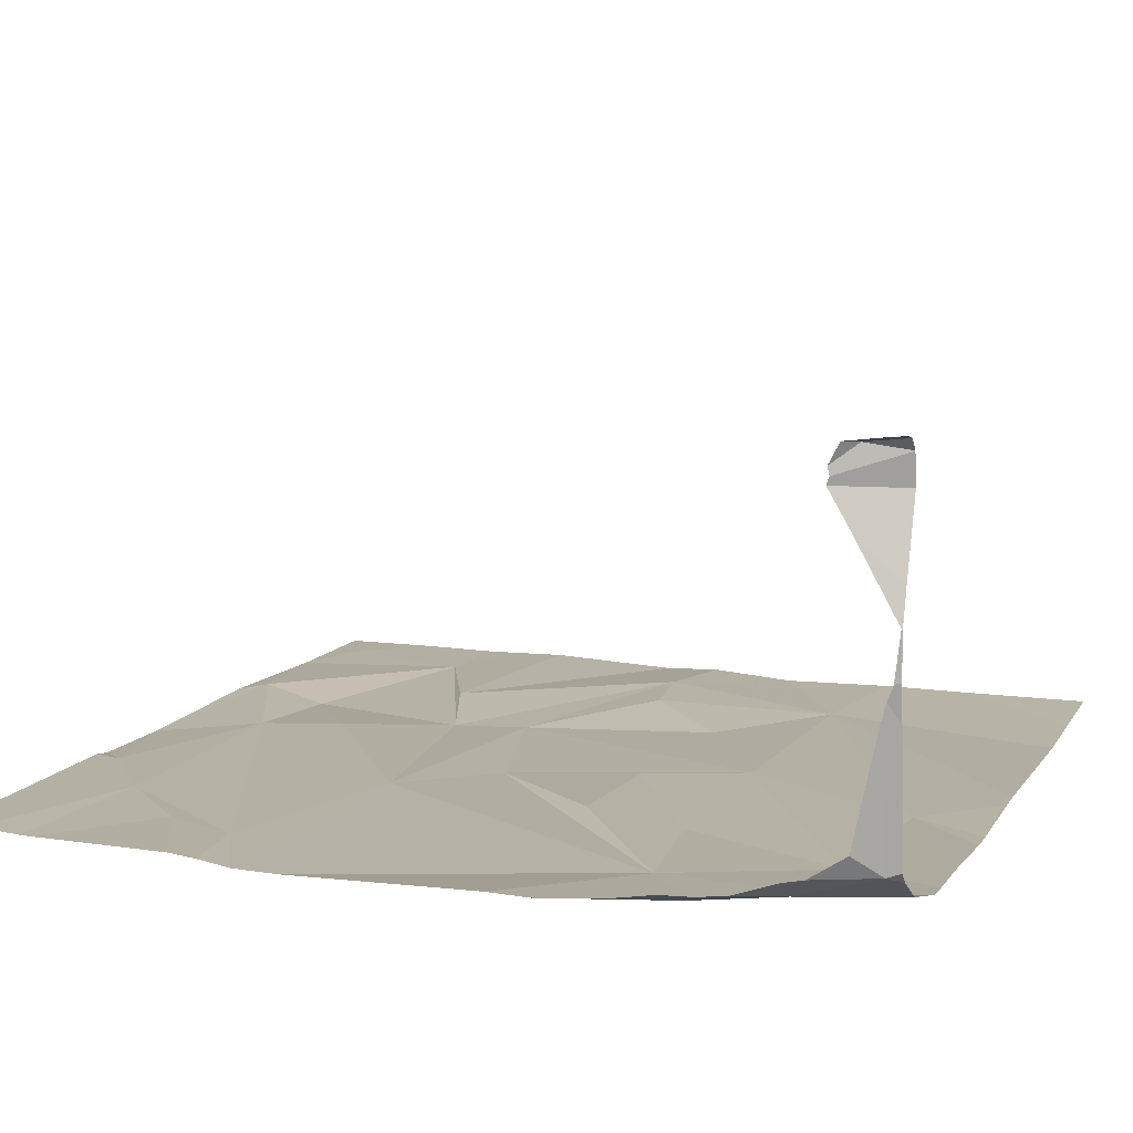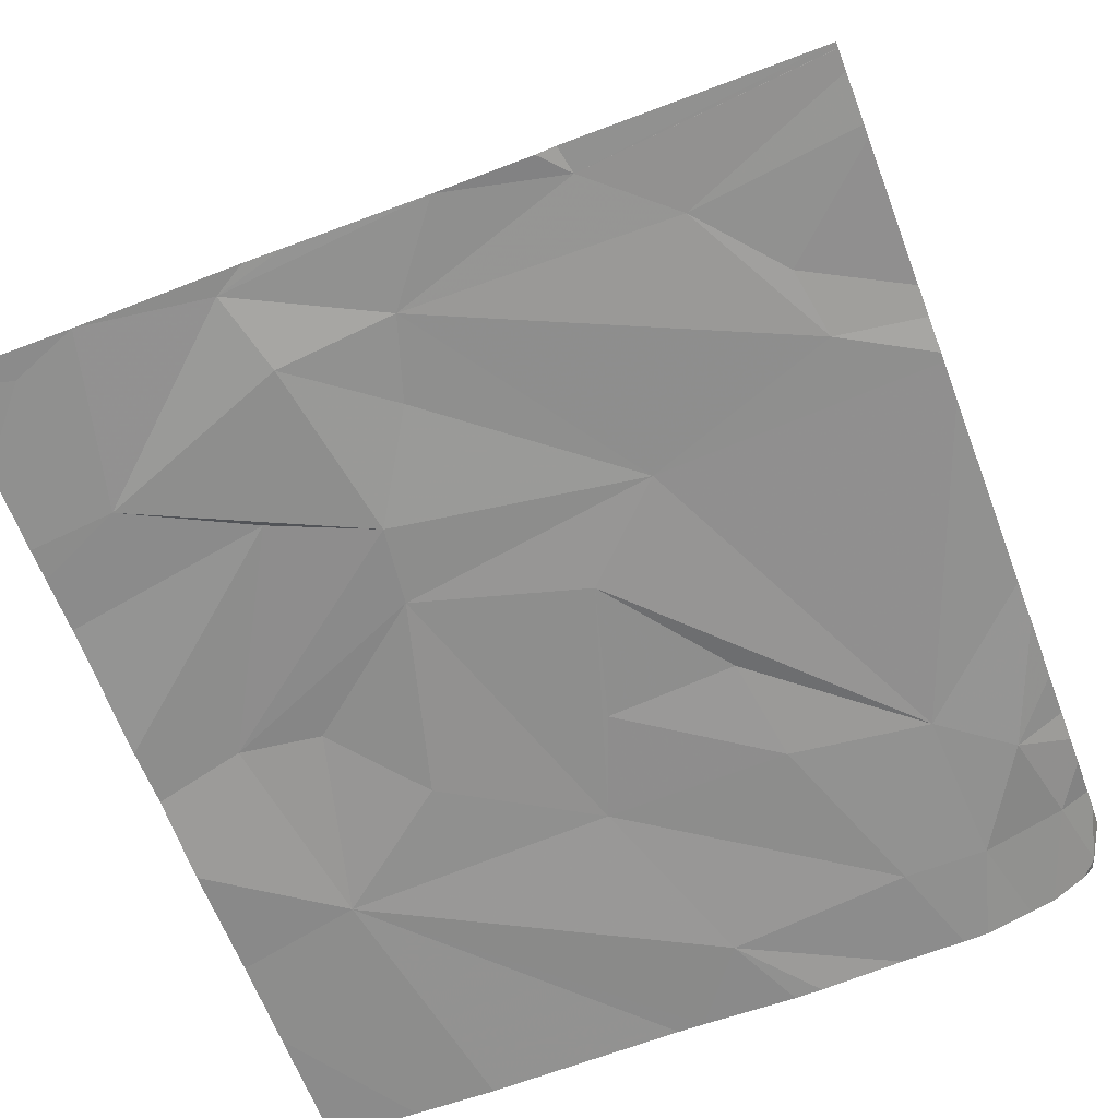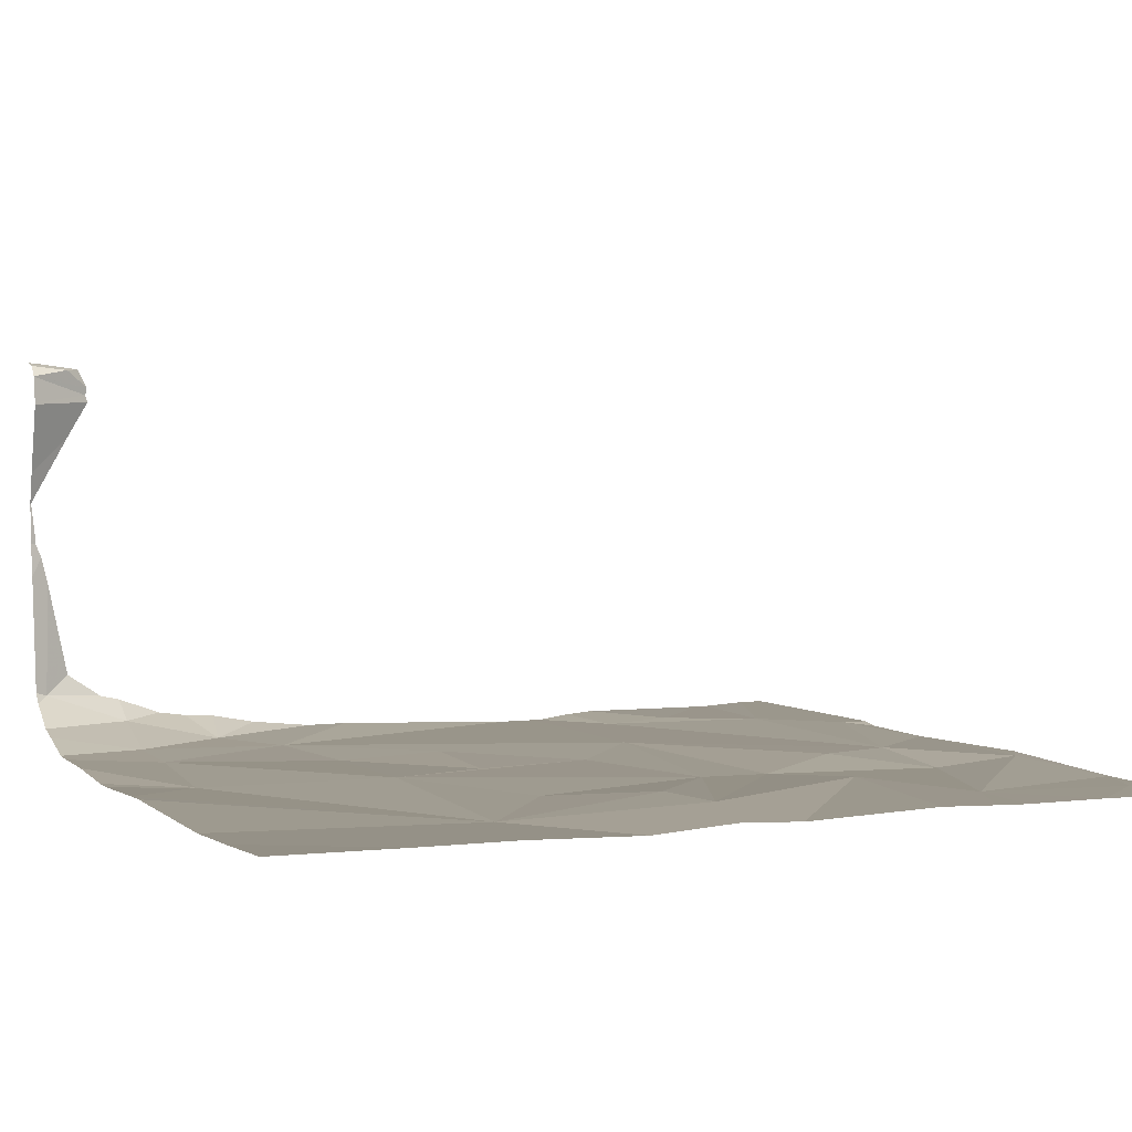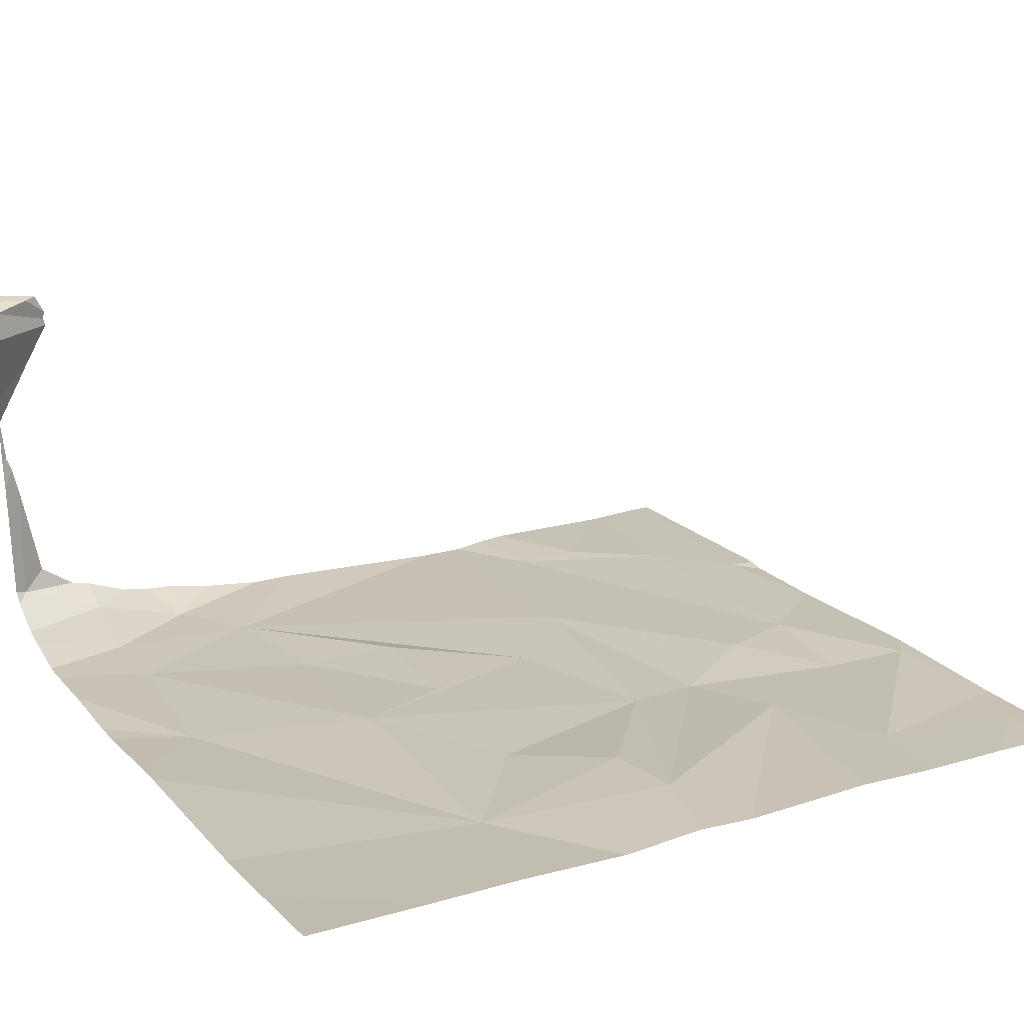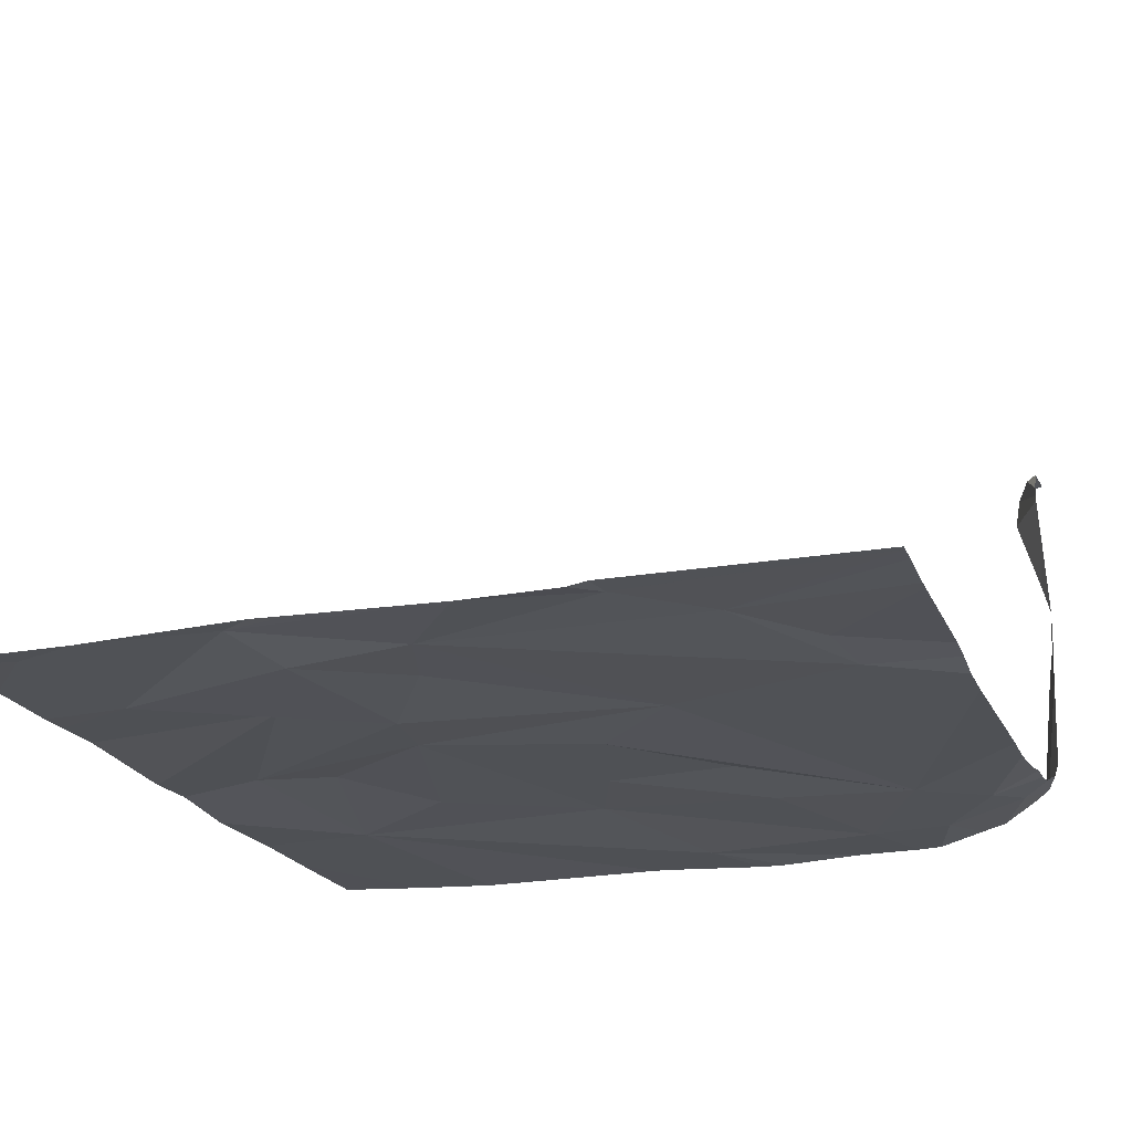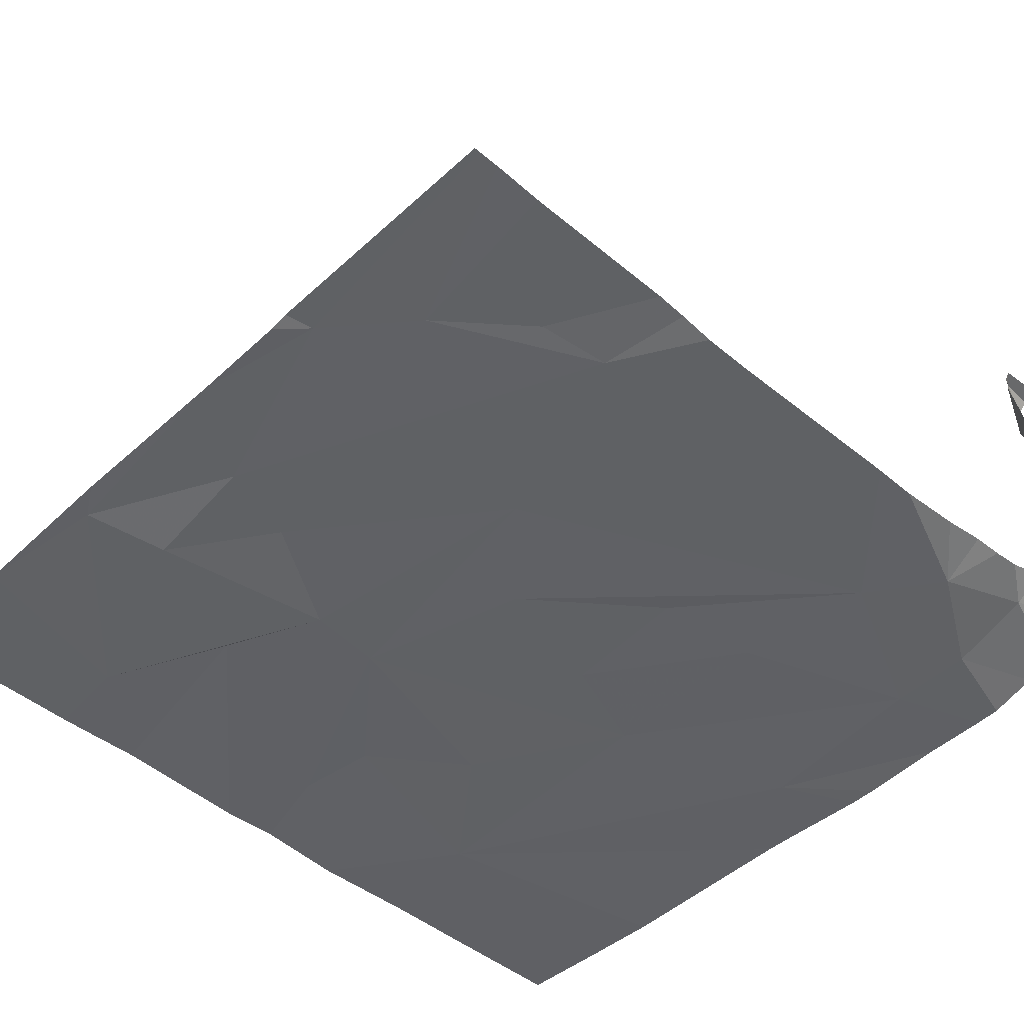
<metadata>
{"format":"obj","ext":"obj","renderer":"f3d","projection":"perspective","resolution":1024,"background":"white","views":[{"elev":10.8,"azim":111.5,"up":"+Z"},{"elev":-65.9,"azim":20.9,"up":"+Z"},{"elev":3.2,"azim":-113.8,"up":"+Z"},{"elev":19.3,"azim":-119.1,"up":"+Z"},{"elev":-21.0,"azim":18.5,"up":"+Z"},{"elev":-46.8,"azim":46.3,"up":"+Z"}]}
</metadata>
<code>
v -56.15 223 494
v -54.38 223.7 494
v -54.38 223.1 494
v -56 223 494
v -55.7 223 494
v -55.63 223 494
v -54.77 223.2 494
v -54.9 225 494
v -54.94 223 494
v -55.09 225 494
v -54.96 223 494
v -55 223 494
v -54.42 225 494.9
v -55.22 223 494
v -55.38 223.2 494
v -55.54 223 494
v -56.09 223.4 494
v -54.38 223 494
v -55.65 223.2 494
v -55.81 223.5 494
v -56.08 224 494
v -55.6 223.8 494
v -55.58 223.6 494
v -55.44 223.4 494
v -54.38 223 494
v -55.02 223.7 494
v -54.58 223.5 494
v -54.61 223.4 494
v -54.45 225 494.9
v -54.45 225 494.9
v -55.22 223.9 494
v -54.65 224.4 494
v -55.72 224.2 494
v -55.38 224.4 494
v -56 224.4 494
v -55.9 224 494
v -54.38 223 494
v -54.38 223 494
v -55.24 224.8 494
v -54.5 224.6 494
v -54.39 225 494.5
v -55 224.2 494
v -55.3 224.2 494
v -54.97 224.4 494
v -54.82 224.8 494
v -54.64 224.8 494
v -54.45 224.8 494
v -54.39 225 494.5
v -54.7 225 494
v -54.45 225 494.1
v -54.53 225 494
v -54.4 225 494.4
v -54.43 225 494.1
v -54.41 224.9 494.9
v -55.88 225 494
v -55.43 225 494
v -54.42 225 494.1
v -54.75 225 494
v -55.37 225 494
v -56.29 223 494
v -56.29 223.2 494
v -56.29 223.4 494
v -56.29 223.5 494
v -56.29 223.6 494
v -56.29 223 494
v -56.29 223.9 494
v -56.29 224.2 494
v -56.29 224 494
v -56.29 224.5 494
v -56.29 224.7 494
v -54.38 223.6 494
v -54.38 223.5 494
v -54.38 223.6 494
v -54.38 223.2 494
v -54.38 223.7 494
v -54.38 224.2 494
v -54.38 224.6 494
v -54.38 224.7 494.1
v -54.38 224.3 494
v -54.38 224.5 494
v -54.38 224.4 494
v -54.38 224.8 494.1
v -54.38 224.9 494.9
v -54.38 224.8 494.9
v -54.38 224.9 494.9
v -54.38 225 494.5
v -54.38 225 494.4
v -54.38 224.8 494.1
v -54.38 225 494.5
v -54.38 225 494.5
v -54.38 224.9 494.9
v -54.38 224.8 494.8
v -54.38 224.9 494.2
v -54.38 225 494.6
v -54.38 224.9 494.7
v -55.15 225 494
v -54.59 225 494
v -54.39 225 494.6
v -54.41 225 494.7
v -56.01 225 494
v -56.08 225 494
v -56.29 225 494
v -54.41 225 494.9
v -54.45 225 494.9
v -54.4 225 494.9
v -54.38 225 494.9
v -54.39 225 494.5
v -54.39 225 494.5
v -54.46 225 494.8
v -54.46 225 494.8
v -54.41 225 494.7
f 73 27 72
f 5 4 6
f 7 9 38
f 9 11 25
f 11 9 12
f 12 9 14
f 14 9 15
f 16 5 6
f 14 15 5
f 72 28 74
f 5 19 17
f 63 20 64
f 22 21 23
f 24 23 19
f 19 23 17
f 4 1 60
f 20 23 21
f 20 17 23
f 1 4 17
f 4 5 17
f 61 17 62
f 102 70 101
f 19 15 24
f 101 70 100
f 24 15 26
f 28 27 7
f 2 27 71
f 23 26 22
f 27 28 72
f 28 7 3
f 27 15 7
f 24 26 23
f 19 5 15
f 100 69 55
f 15 27 26
f 9 7 15
f 32 26 2
f 14 5 16
f 26 31 22
f 34 33 22
f 21 35 67
f 33 36 22
f 66 21 68
f 21 36 35
f 22 36 21
f 34 35 33
f 35 36 33
f 71 27 73
f 70 69 100
f 35 39 59
f 31 26 32
f 32 42 31
f 44 43 42
f 44 32 45
f 32 40 46
f 42 43 31
f 47 46 40
f 34 22 31
f 45 32 46
f 31 43 34
f 34 39 35
f 34 44 45
f 32 44 42
f 47 40 77
f 58 46 49
f 34 43 44
f 40 32 76
f 39 34 45
f 99 95 92
f 98 94 95
f 97 46 51
f 96 39 10
f 86 57 87
f 57 47 82
f 47 57 50
f 92 91 109
f 39 45 58
f 46 47 51
f 29 84 104
f 13 83 103
f 10 39 8
f 99 92 111
f 60 1 61
f 8 39 58
f 2 26 27
f 61 1 17
f 62 17 63
f 3 7 37
f 63 17 20
f 30 54 13
f 64 20 66
f 65 4 60
f 18 9 25
f 66 20 21
f 13 54 83
f 67 35 69
f 68 21 67
f 37 7 38
f 69 35 55
f 38 9 18
f 29 91 84
f 74 28 3
f 48 90 94
f 75 32 2
f 76 32 75
f 41 89 108
f 77 40 80
f 78 47 77
f 79 40 76
f 51 47 50
f 80 40 81
f 50 57 53
f 81 40 79
f 82 47 78
f 83 54 84
f 53 57 52
f 52 86 107
f 84 54 30
f 103 85 105
f 57 86 52
f 49 46 97
f 87 57 93
f 88 57 82
f 86 89 41
f 58 45 46
f 89 90 48
f 56 35 59
f 59 39 96
f 93 57 88
f 48 94 98
f 55 35 56
f 98 95 99
f 103 83 85
f 104 84 30
f 105 85 106
f 107 86 41
f 108 89 48
f 109 91 29
f 110 92 109
f 111 92 110

</code>
